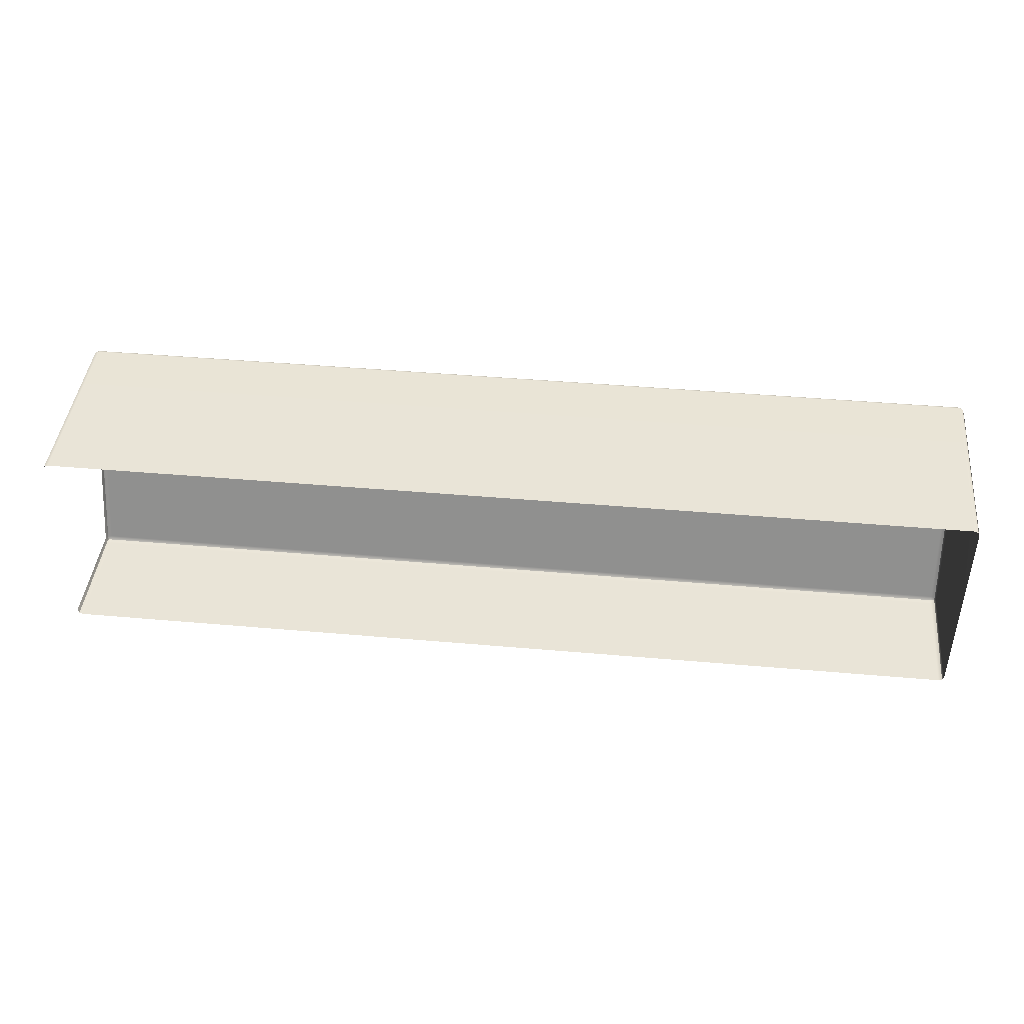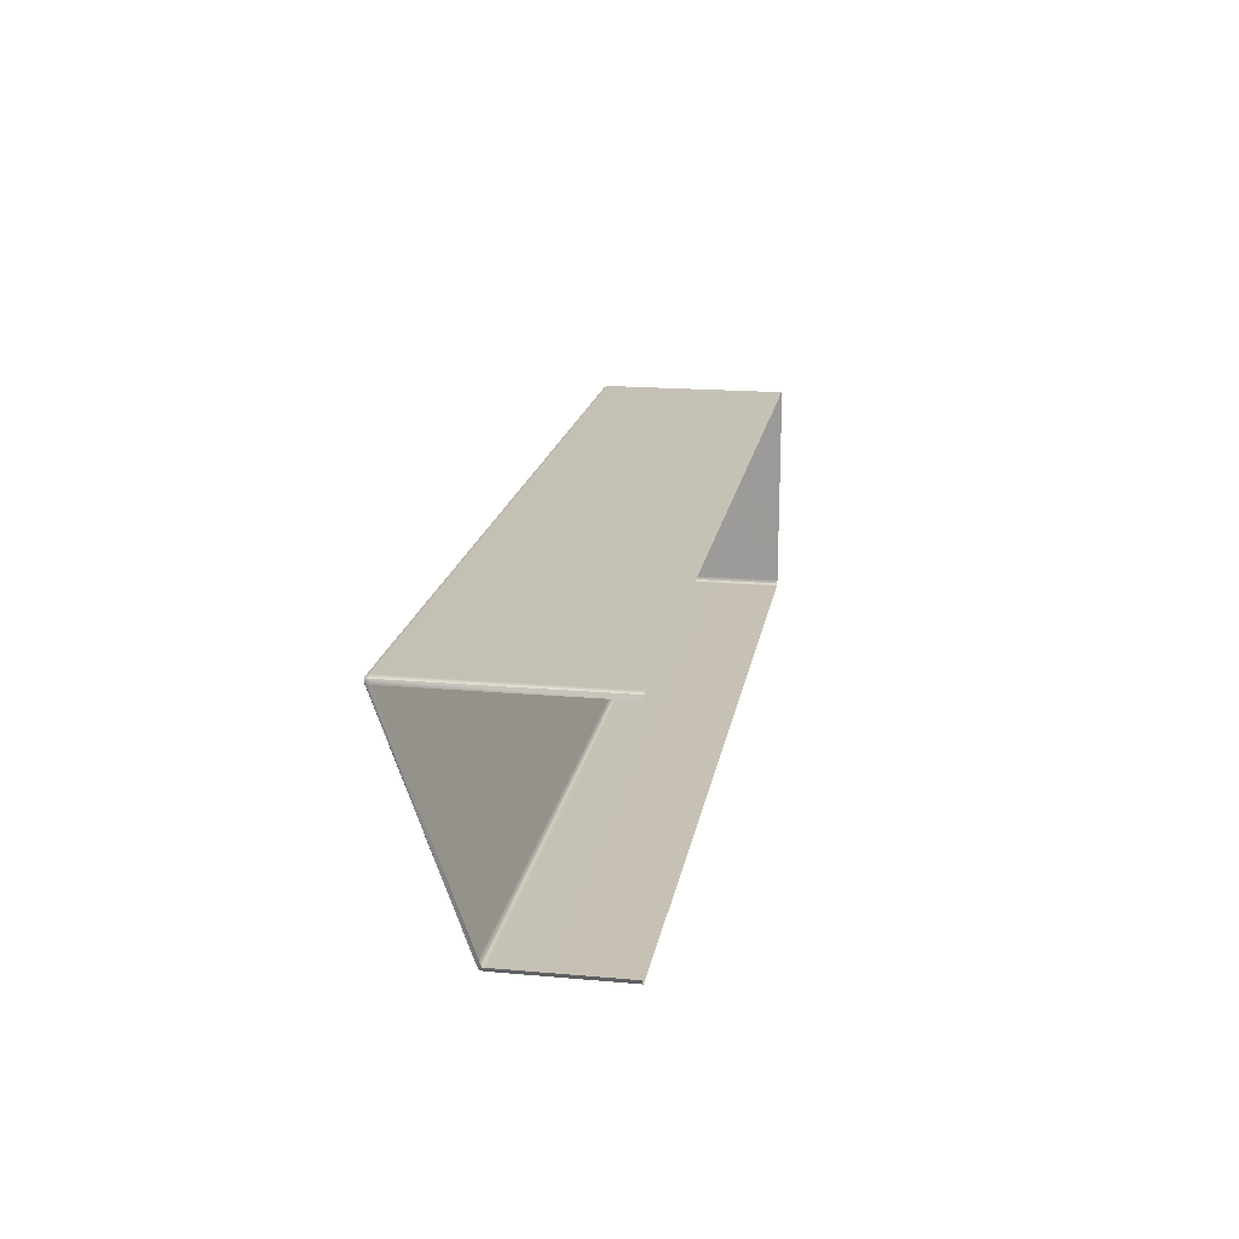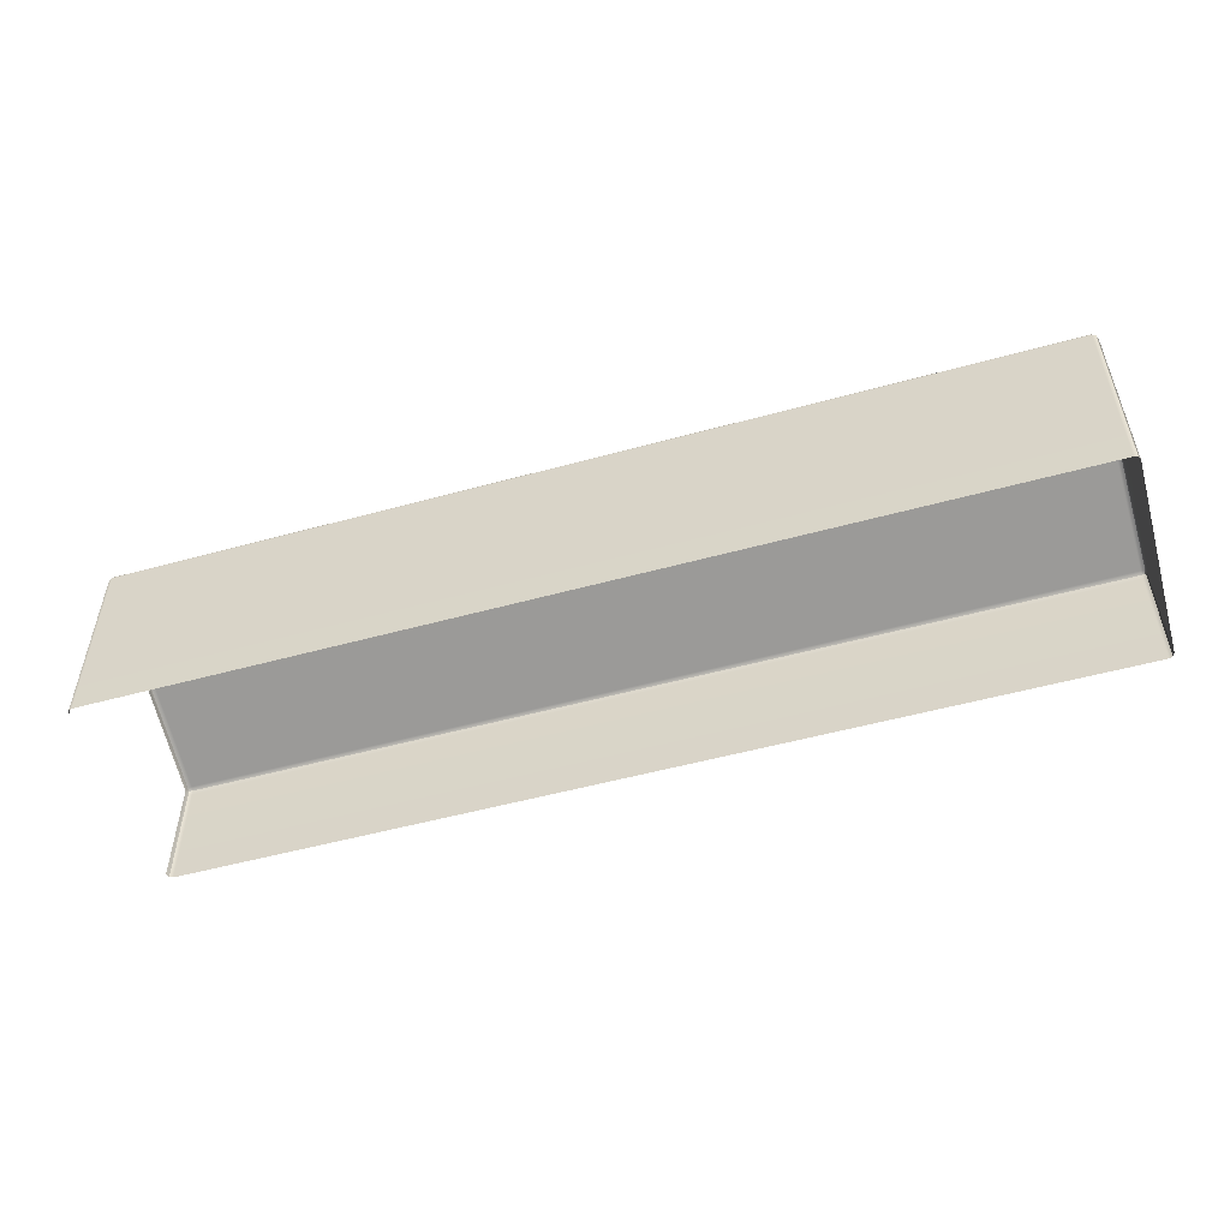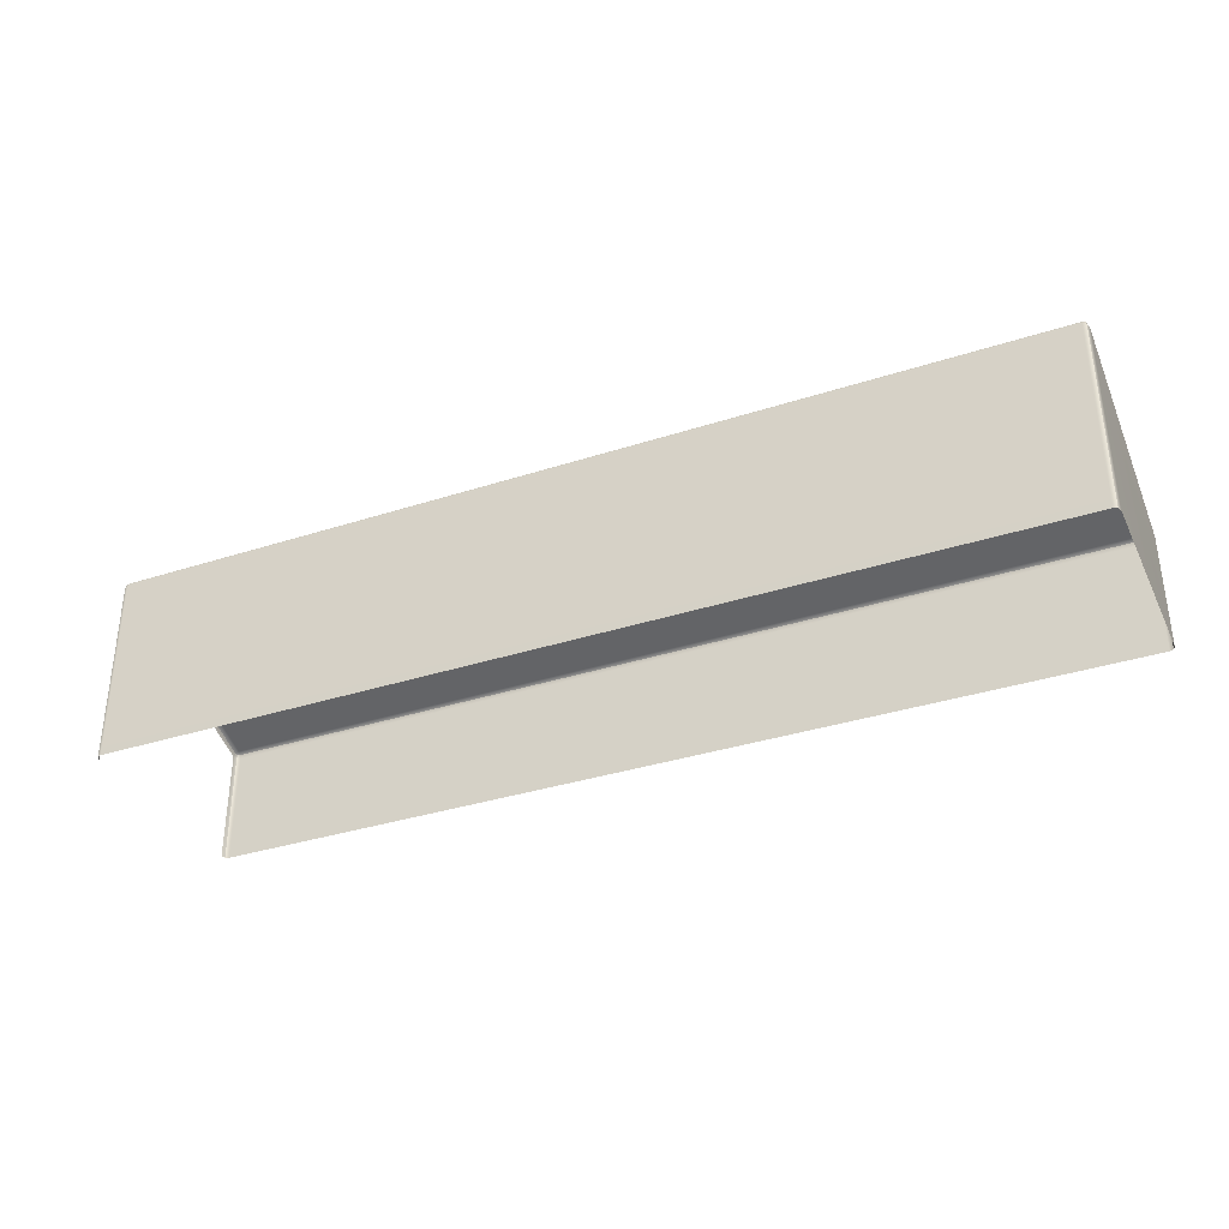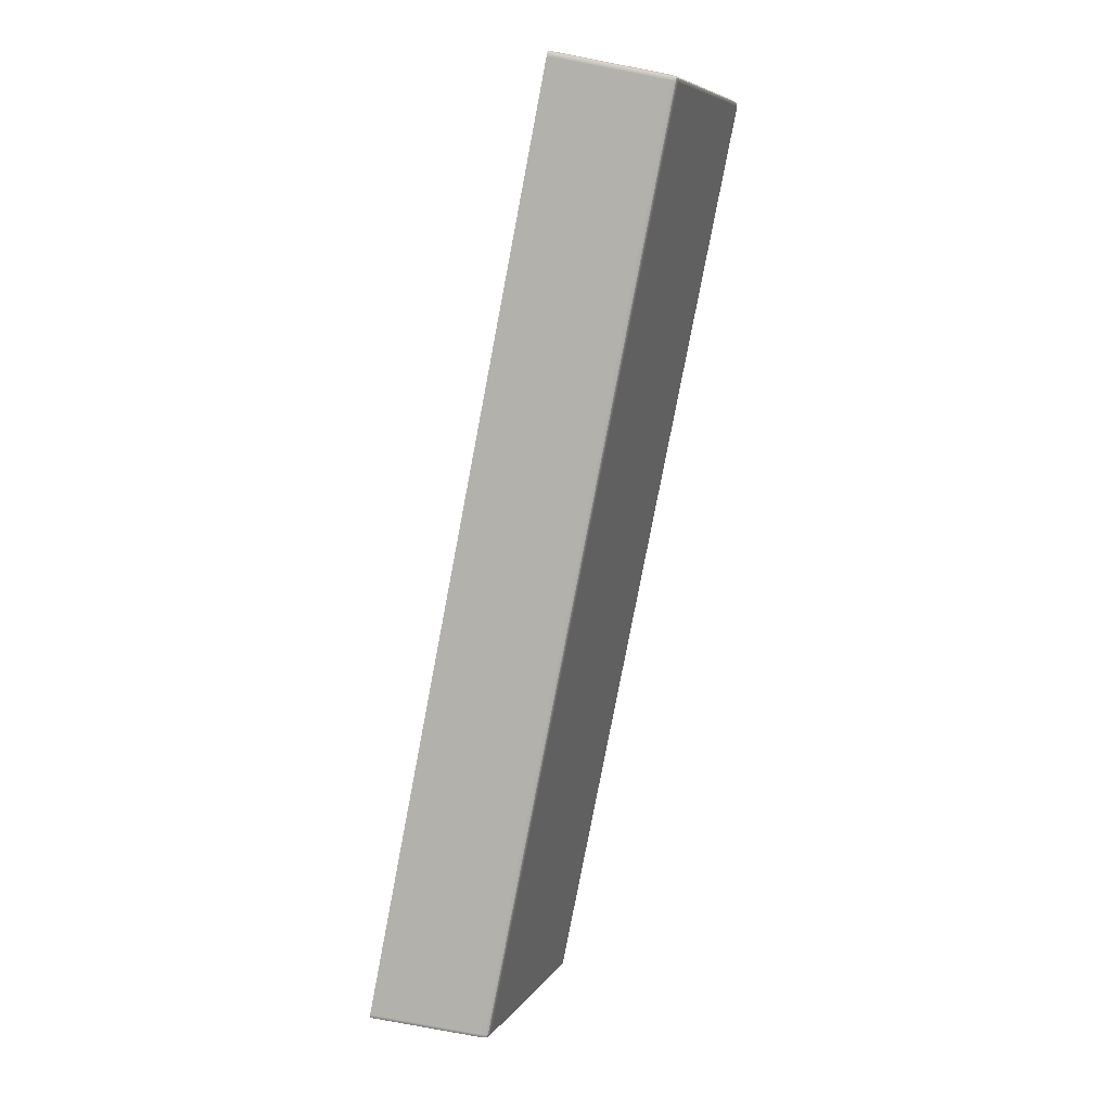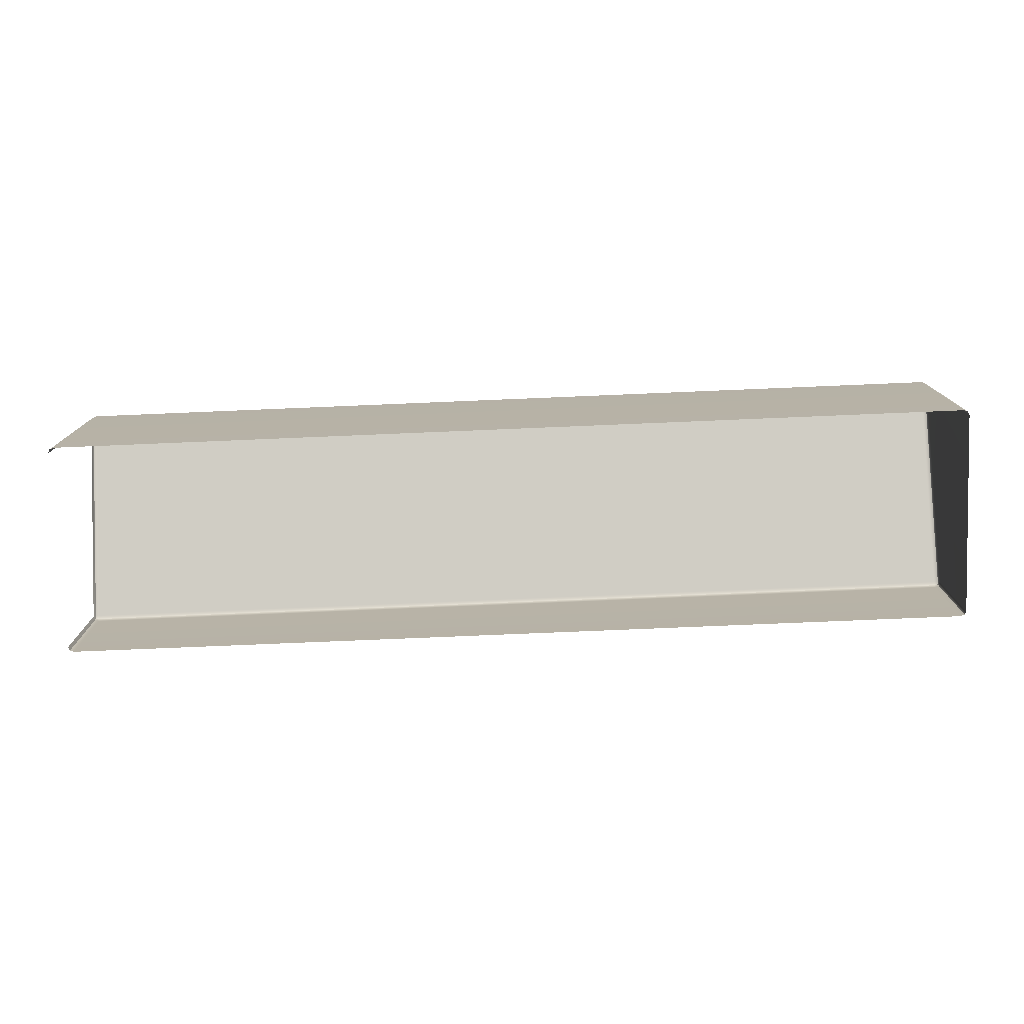
<metadata>
{"format":"obj","ext":"obj","renderer":"f3d","projection":"perspective","resolution":1024,"background":"white","views":[{"elev":43.0,"azim":6.0,"up":"+Z"},{"elev":18.5,"azim":-80.3,"up":"+Z"},{"elev":-51.8,"azim":16.6,"up":"+Y"},{"elev":-34.4,"azim":23.6,"up":"+Y"},{"elev":-78.9,"azim":79.2,"up":"+Z"},{"elev":-77.1,"azim":2.4,"up":"+Y"}]}
</metadata>
<code>
g ENV_S05_DT_Section02_HardPlasticPattern03_MO
v 41.19 11.58 17.49
v 41.19 6.59 17.49
v 41.26 6.59 17.65
v 41.26 11.62 17.65
v 41.19 11.79 17.63
v 41.15 11.72 17.51
v 41.19 15.01 26.72
v 41.26 14.83 26.73
v 41.26 6.59 26.74
v 41.19 6.59 26.91
v 41.19 14.88 26.9
v 41.16 15.02 26.86
v 41.19 14.88 26.9
v 41.19 6.59 26.91
v 41.02 6.59 26.98
v 41.02 14.89 26.98
v 0.2394 6.59 26.98
v 41.02 15.06 26.89
v 41.16 15.02 26.86
v 0.2342 15.06 26.89
v 0.2352 14.89 26.98
v 0.06967 6.59 26.91
v 0.06863 14.88 26.9
v 0.09882 15.02 26.86
v -8.774e-05 11.62 17.65
v -8.774e-05 6.59 17.65
v 0.06967 6.59 17.49
v 0.06967 11.58 17.49
v 0.06967 11.79 17.63
v 0.1009 11.72 17.51
v -8.774e-05 14.83 26.73
v 0.06759 15.01 26.72
v 0.06863 14.88 26.9
v 0.09882 15.02 26.86
v -8.774e-05 6.59 26.74
v 0.06967 6.59 26.91
v 0.06967 11.58 17.49
v 0.06967 6.59 17.49
v 0.2394 6.59 17.42
v 0.2415 11.58 17.42
v 0.2415 11.75 17.47
v 0.1009 11.72 17.51
v 41.01 11.75 17.47
v 41.01 11.58 17.42
v 41.02 6.59 17.42
v 41.19 6.59 17.49
v 41.19 11.58 17.49
v 41.15 11.72 17.51
v 41.01 11.75 17.47
v 41.15 11.72 17.51
v 41.19 11.79 17.63
v 41.01 11.86 17.61
v 0.2415 11.75 17.47
v 41.02 15.08 26.71
v 41.19 15.01 26.72
v 0.2415 11.86 17.61
v 41.02 15.06 26.89
v 41.16 15.02 26.86
v 0.2321 15.08 26.71
v 0.2342 15.06 26.89
v 0.06759 15.01 26.72
v 0.09882 15.02 26.86
v 0.06967 11.79 17.63
v 0.1009 11.72 17.51
g ENV_S05_DT_Section02_HardPlasticPattern03_MO_0
f 3 2 1
f 4 3 1
f 4 1 5
f 1 6 5
f 5 7 4
f 3 4 8
f 7 8 4
f 9 3 8
f 10 9 8
f 11 10 8
f 8 7 11
f 7 12 11
f 15 14 13
f 16 15 13
f 17 15 16
f 16 13 18
f 13 19 18
f 18 20 16
f 21 17 16
f 20 21 16
f 22 17 21
f 23 22 21
f 21 20 23
f 20 24 23
f 27 26 25
f 28 27 25
f 25 29 28
f 29 30 28
f 25 31 29
f 31 32 29
f 31 33 32
f 33 34 32
f 31 35 33
f 35 36 33
f 39 38 37
f 40 39 37
f 40 37 41
f 37 42 41
f 40 41 43
f 40 44 39
f 44 40 43
f 44 45 39
f 46 45 44
f 47 46 44
f 44 43 47
f 43 48 47
f 51 50 49
f 52 51 49
f 49 53 52
f 52 54 51
f 54 55 51
f 53 56 52
f 54 52 56
f 54 57 55
f 57 58 55
f 54 59 57
f 59 54 56
f 59 60 57
f 59 61 60
f 61 59 56
f 61 62 60
f 63 61 56
f 56 53 63
f 53 64 63

</code>
